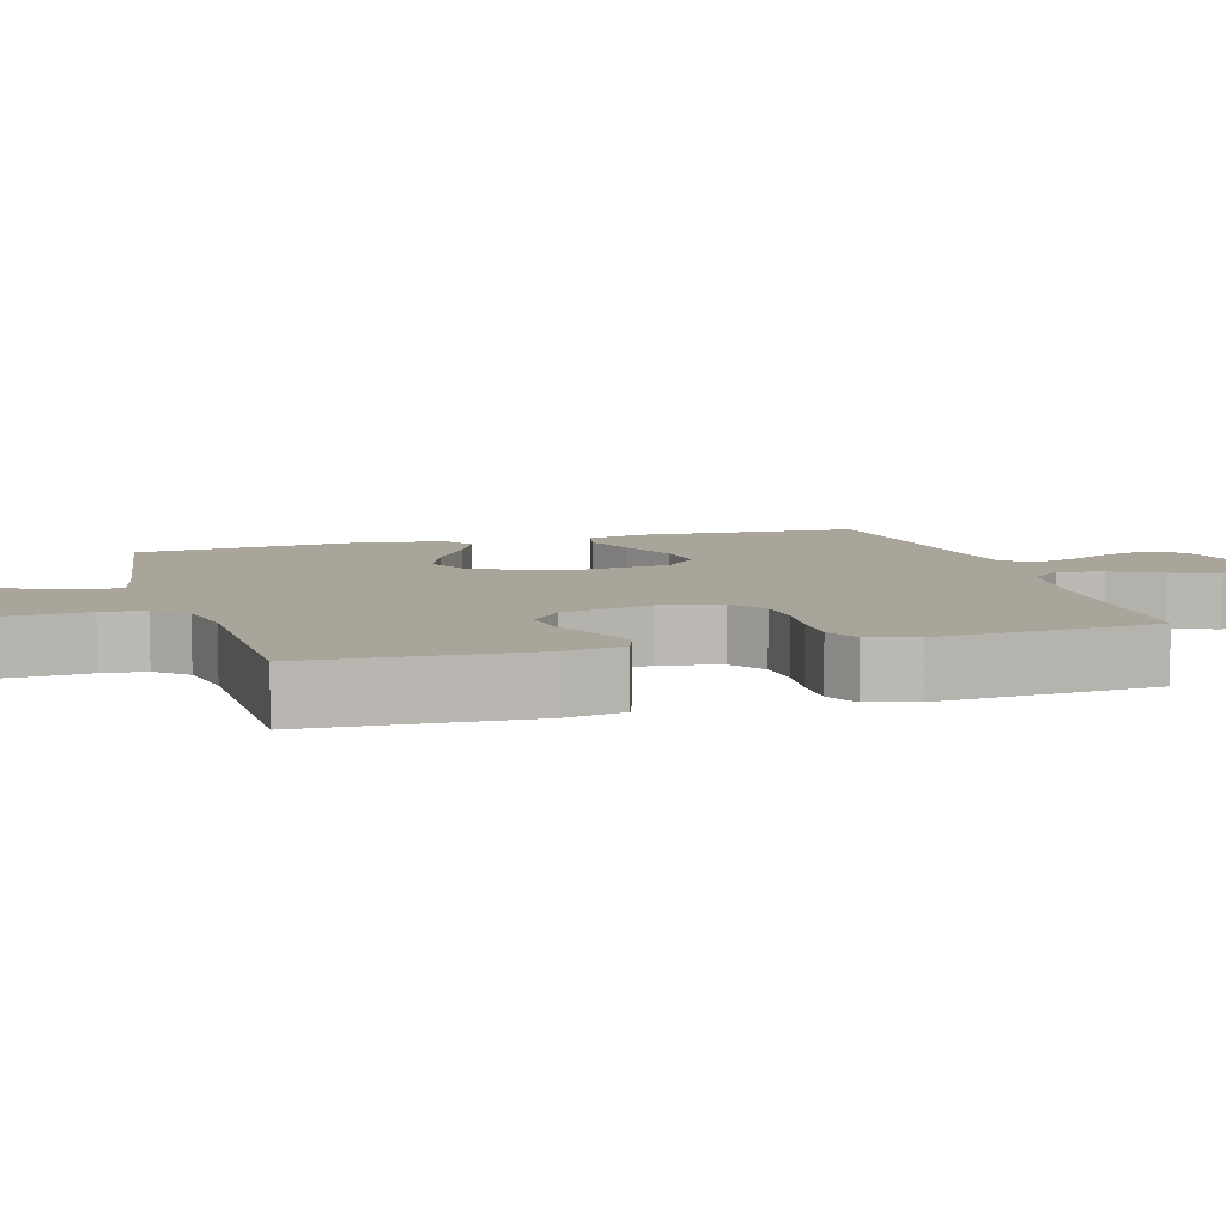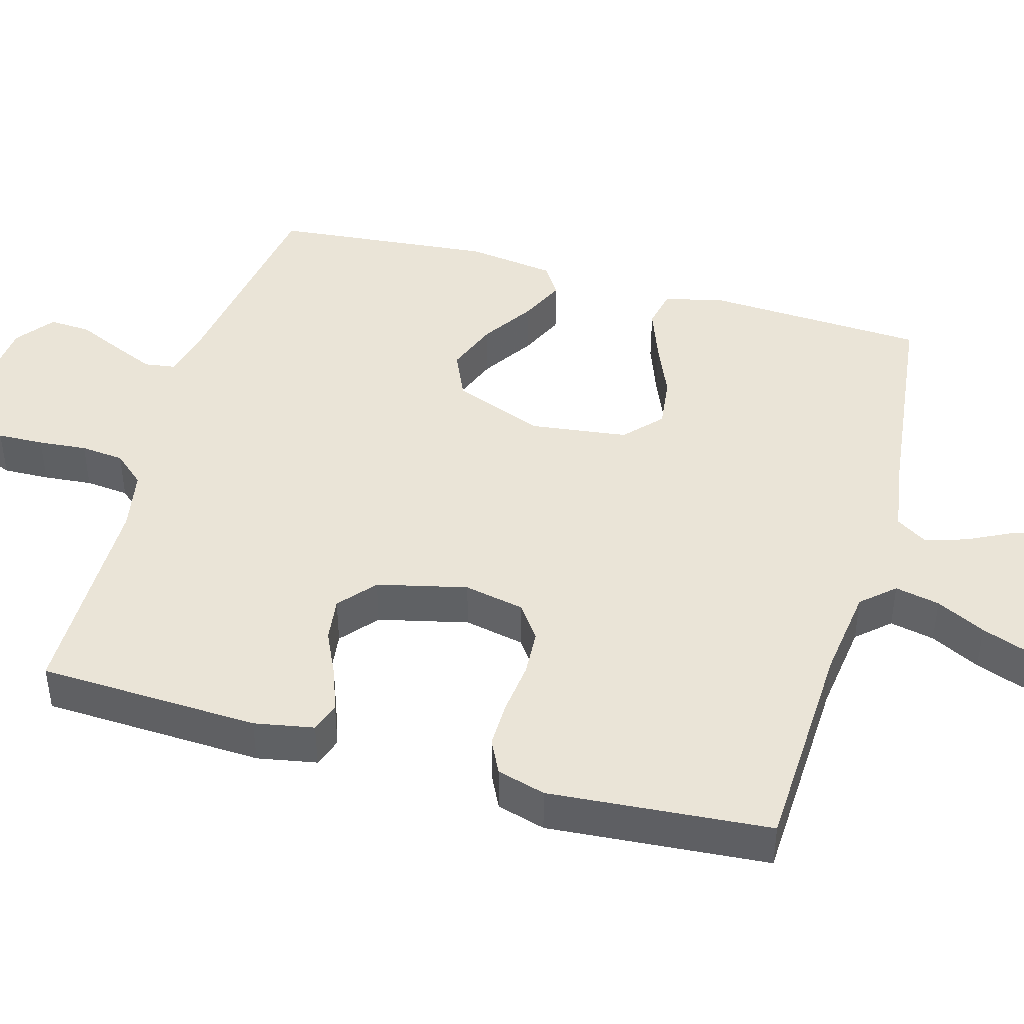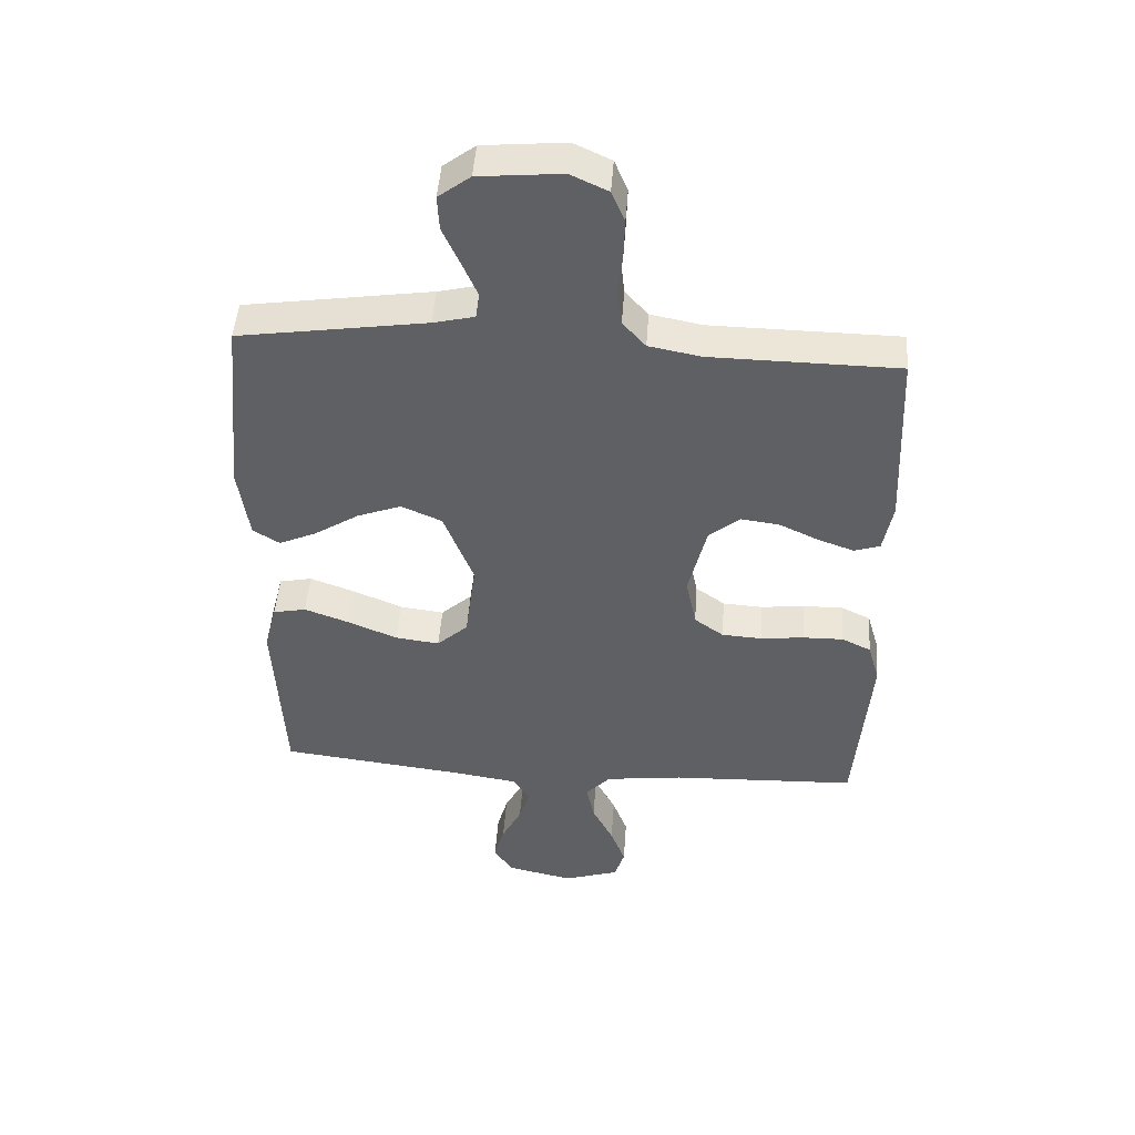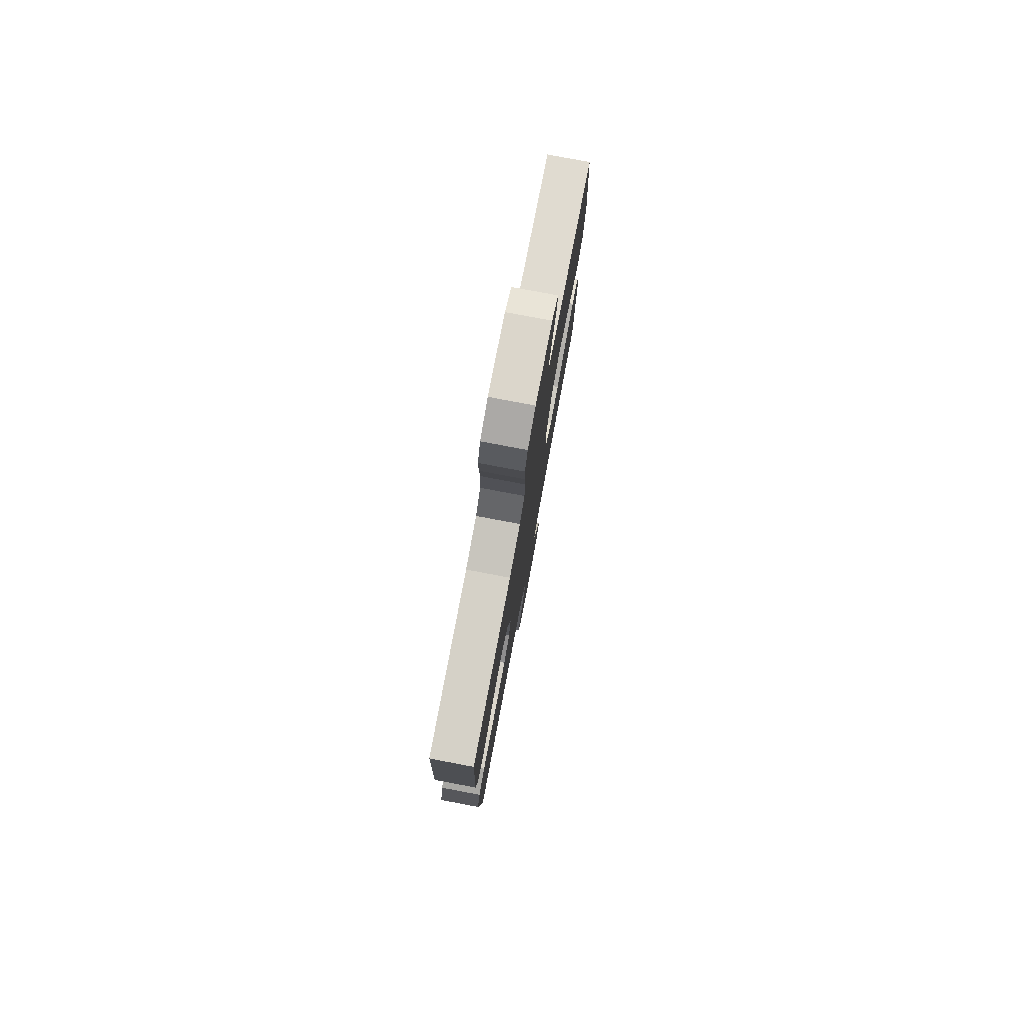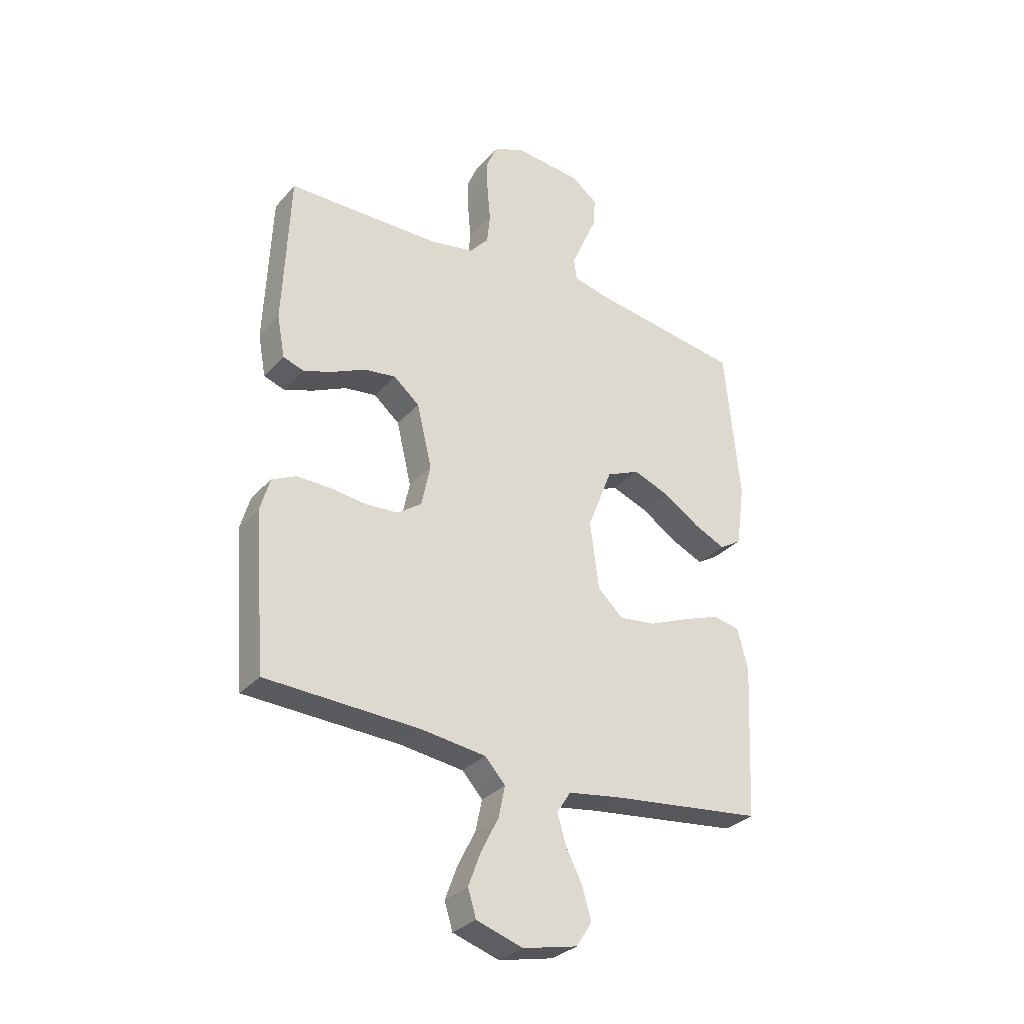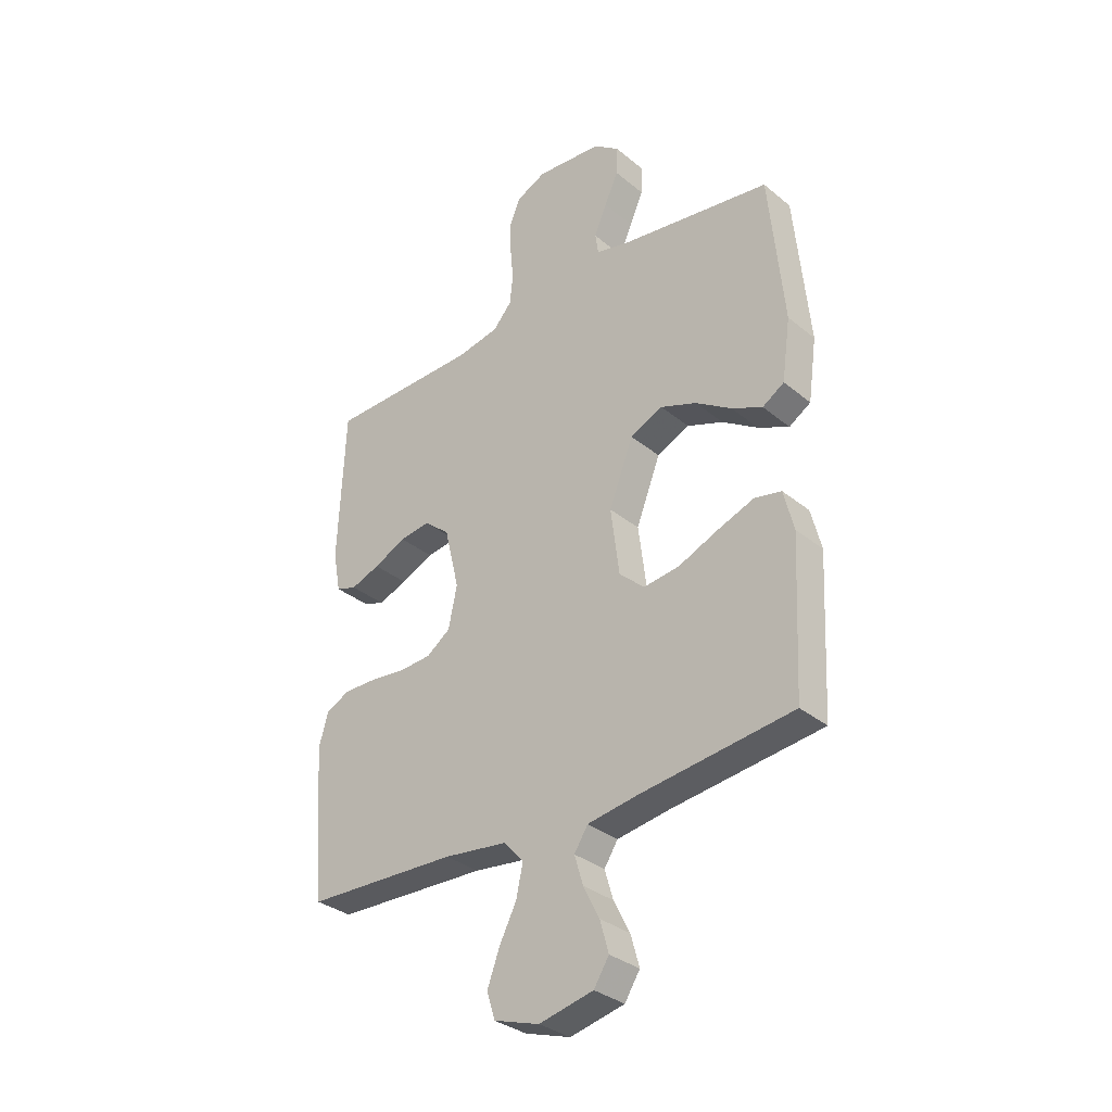
<metadata>
{"format":"obj","ext":"obj","renderer":"f3d","projection":"perspective","resolution":1024,"background":"white","views":[{"elev":7.7,"azim":73.7,"up":"+Y"},{"elev":43.7,"azim":105.8,"up":"+Y"},{"elev":47.5,"azim":4.1,"up":"+Z"},{"elev":78.9,"azim":100.7,"up":"+Z"},{"elev":-31.2,"azim":146.1,"up":"+Z"},{"elev":-33.0,"azim":-138.3,"up":"+Z"}]}
</metadata>
<code>
v -0.5 0.07 0.5
v -0.2 0.07 0.545
v -0.134 0.07 0.561
v -0.128 0.07 0.603
v -0.153 0.07 0.661
v -0.18 0.07 0.722
v -0.183 0.07 0.778
v -0.132 0.07 0.817
v 0 0.07 0.829
v 0.06 0.07 0.801
v 0.081 0.07 0.75
v 0.079 0.07 0.687
v 0.073 0.07 0.621
v 0.079 0.07 0.562
v 0.116 0.07 0.52
v 0.2 0.07 0.504
v 0.5 0.07 0.5
v 0.513 0.07 0.2
v 0.498 0.07 0.119
v 0.457 0.07 0.105
v 0.399 0.07 0.126
v 0.335 0.07 0.156
v 0.274 0.07 0.164
v 0.224 0.07 0.122
v 0.195 0.07 0
v 0.212 0.07 -0.082
v 0.259 0.07 -0.116
v 0.323 0.07 -0.12
v 0.393 0.07 -0.112
v 0.458 0.07 -0.111
v 0.505 0.07 -0.134
v 0.524 0.07 -0.2
v 0.5 0.07 -0.5
v 0.2 0.07 -0.512
v 0.075 0.07 -0.528
v 0.035 0.07 -0.572
v 0.048 0.07 -0.633
v 0.082 0.07 -0.7
v 0.106 0.07 -0.765
v 0.09 0.07 -0.817
v 0 0.07 -0.846
v -0.107 0.07 -0.822
v -0.137 0.07 -0.775
v -0.12 0.07 -0.714
v -0.088 0.07 -0.651
v -0.071 0.07 -0.594
v -0.098 0.07 -0.552
v -0.2 0.07 -0.536
v -0.5 0.07 -0.5
v -0.515 0.07 -0.2
v -0.495 0.07 -0.12
v -0.442 0.07 -0.109
v -0.369 0.07 -0.136
v -0.291 0.07 -0.169
v -0.22 0.07 -0.178
v -0.17 0.07 -0.132
v -0.153 0.07 0
v -0.201 0.07 0.124
v -0.266 0.07 0.153
v -0.337 0.07 0.126
v -0.408 0.07 0.08
v -0.469 0.07 0.052
v -0.512 0.07 0.079
v -0.529 0.07 0.2
v -0.5 0 0.5
v -0.2 0 0.545
v -0.134 0 0.561
v -0.128 0 0.603
v -0.153 0 0.661
v -0.18 0 0.722
v -0.183 0 0.778
v -0.132 0 0.817
v 0 0 0.829
v 0.06 0 0.801
v 0.081 0 0.75
v 0.079 0 0.687
v 0.073 0 0.621
v 0.079 0 0.562
v 0.116 0 0.52
v 0.2 0 0.504
v 0.5 0 0.5
v 0.513 0 0.2
v 0.498 0 0.119
v 0.457 0 0.105
v 0.399 0 0.126
v 0.335 0 0.156
v 0.274 0 0.164
v 0.224 0 0.122
v 0.195 0 0
v 0.212 0 -0.082
v 0.259 0 -0.116
v 0.323 0 -0.12
v 0.393 0 -0.112
v 0.458 0 -0.111
v 0.505 0 -0.134
v 0.524 0 -0.2
v 0.5 0 -0.5
v 0.2 0 -0.512
v 0.075 0 -0.528
v 0.035 0 -0.572
v 0.048 0 -0.633
v 0.082 0 -0.7
v 0.106 0 -0.765
v 0.09 0 -0.817
v 0 0 -0.846
v -0.107 0 -0.822
v -0.137 0 -0.775
v -0.12 0 -0.714
v -0.088 0 -0.651
v -0.071 0 -0.594
v -0.098 0 -0.552
v -0.2 0 -0.536
v -0.5 0 -0.5
v -0.515 0 -0.2
v -0.495 0 -0.12
v -0.442 0 -0.109
v -0.369 0 -0.136
v -0.291 0 -0.169
v -0.22 0 -0.178
v -0.17 0 -0.132
v -0.153 0 0
v -0.201 0 0.124
v -0.266 0 0.153
v -0.337 0 0.126
v -0.408 0 0.08
v -0.469 0 0.052
v -0.512 0 0.079
v -0.529 0 0.2
f 64 1 2
f 63 64 2
f 62 63 2
f 61 62 2
f 60 61 2
f 59 60 2 3
f 58 59 3
f 57 58 3
f 52 53 54
f 51 52 54
f 50 51 54
f 49 50 54
f 48 49 54
f 47 48 54 55
f 46 47 55 56
f 43 44 45
f 42 43 45
f 41 42 45
f 40 41 45
f 39 40 45
f 38 39 45
f 37 38 45
f 36 37 45 46
f 46 56 57
f 36 46 57
f 35 36 57
f 32 33 34
f 31 32 34
f 30 31 34
f 29 30 34
f 28 29 34
f 27 28 34 35
f 20 21 22
f 19 20 22
f 18 19 22
f 17 18 22
f 16 17 22
f 15 16 22 23
f 14 15 23 24
f 11 12 13
f 10 11 13
f 9 10 13
f 8 9 13
f 7 8 13
f 6 7 13
f 5 6 13
f 4 5 13 14
f 14 24 25
f 4 14 25
f 3 4 25
f 26 27 35 57
f 3 25 26 57
f 66 65 128
f 66 128 127
f 66 127 126
f 66 126 125
f 66 125 124
f 67 66 124 123
f 67 123 122
f 67 122 121
f 118 117 116
f 118 116 115
f 118 115 114
f 118 114 113
f 118 113 112
f 119 118 112 111
f 120 119 111 110
f 109 108 107
f 109 107 106
f 109 106 105
f 109 105 104
f 109 104 103
f 109 103 102
f 109 102 101
f 110 109 101 100
f 121 120 110
f 121 110 100
f 121 100 99
f 98 97 96
f 98 96 95
f 98 95 94
f 98 94 93
f 98 93 92
f 99 98 92 91
f 86 85 84
f 86 84 83
f 86 83 82
f 86 82 81
f 86 81 80
f 87 86 80 79
f 88 87 79 78
f 77 76 75
f 77 75 74
f 77 74 73
f 77 73 72
f 77 72 71
f 77 71 70
f 77 70 69
f 78 77 69 68
f 89 88 78
f 89 78 68
f 89 68 67
f 121 99 91 90
f 121 90 89 67
f 1 65 66 2
f 2 66 67 3
f 3 67 68 4
f 4 68 69 5
f 5 69 70 6
f 6 70 71 7
f 7 71 72 8
f 8 72 73 9
f 9 73 74 10
f 10 74 75 11
f 11 75 76 12
f 12 76 77 13
f 13 77 78 14
f 14 78 79 15
f 15 79 80 16
f 16 80 81 17
f 17 81 82 18
f 18 82 83 19
f 19 83 84 20
f 20 84 85 21
f 21 85 86 22
f 22 86 87 23
f 23 87 88 24
f 24 88 89 25
f 25 89 90 26
f 26 90 91 27
f 27 91 92 28
f 28 92 93 29
f 29 93 94 30
f 30 94 95 31
f 31 95 96 32
f 32 96 97 33
f 33 97 98 34
f 34 98 99 35
f 35 99 100 36
f 36 100 101 37
f 37 101 102 38
f 38 102 103 39
f 39 103 104 40
f 40 104 105 41
f 41 105 106 42
f 42 106 107 43
f 43 107 108 44
f 44 108 109 45
f 45 109 110 46
f 46 110 111 47
f 47 111 112 48
f 48 112 113 49
f 49 113 114 50
f 50 114 115 51
f 51 115 116 52
f 52 116 117 53
f 53 117 118 54
f 54 118 119 55
f 55 119 120 56
f 56 120 121 57
f 57 121 122 58
f 58 122 123 59
f 59 123 124 60
f 60 124 125 61
f 61 125 126 62
f 62 126 127 63
f 63 127 128 64
f 64 128 65 1

</code>
